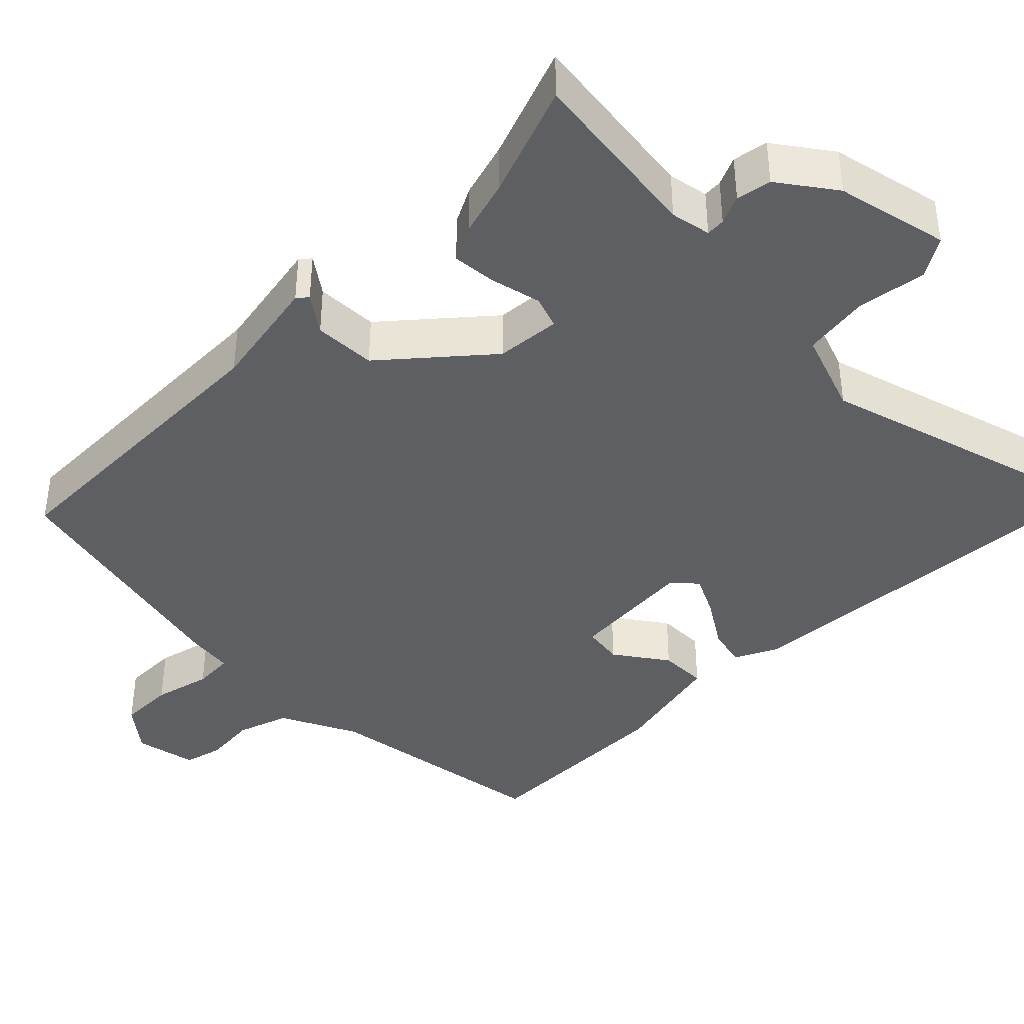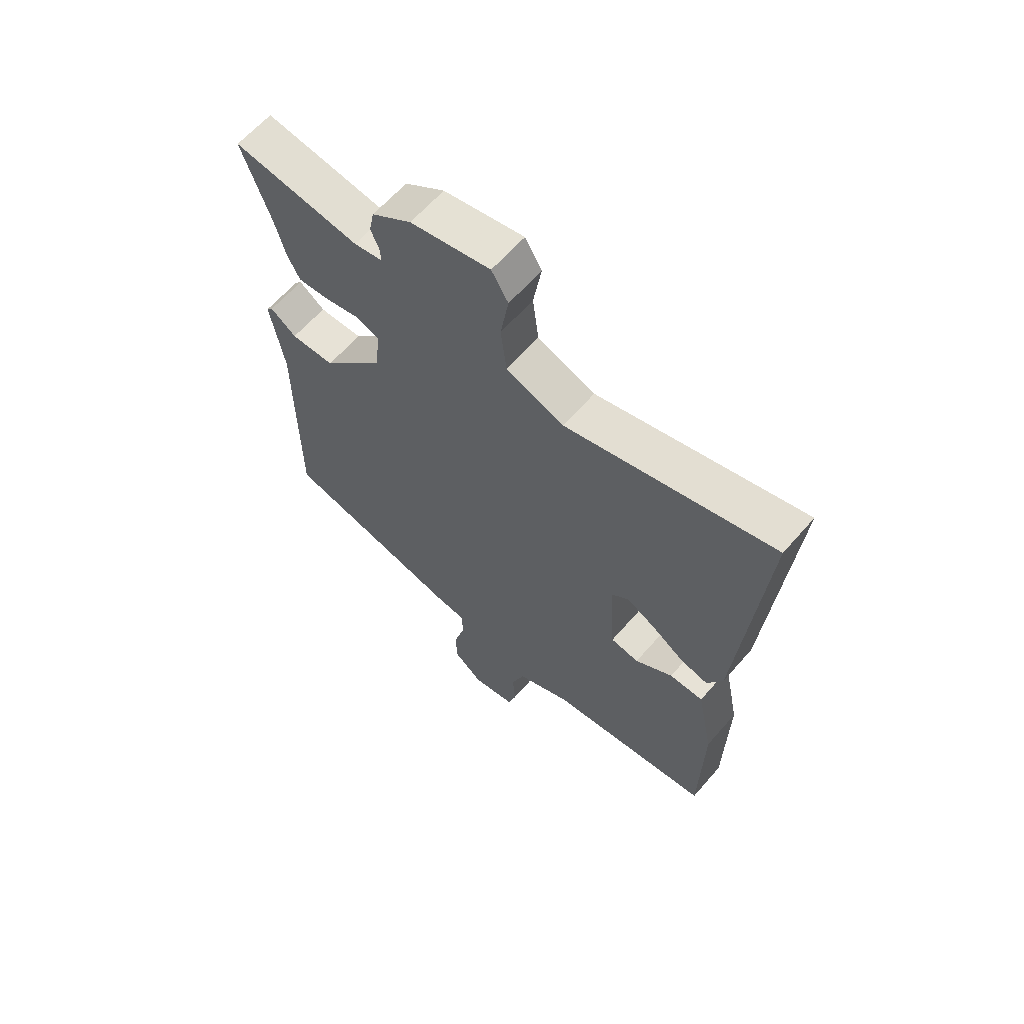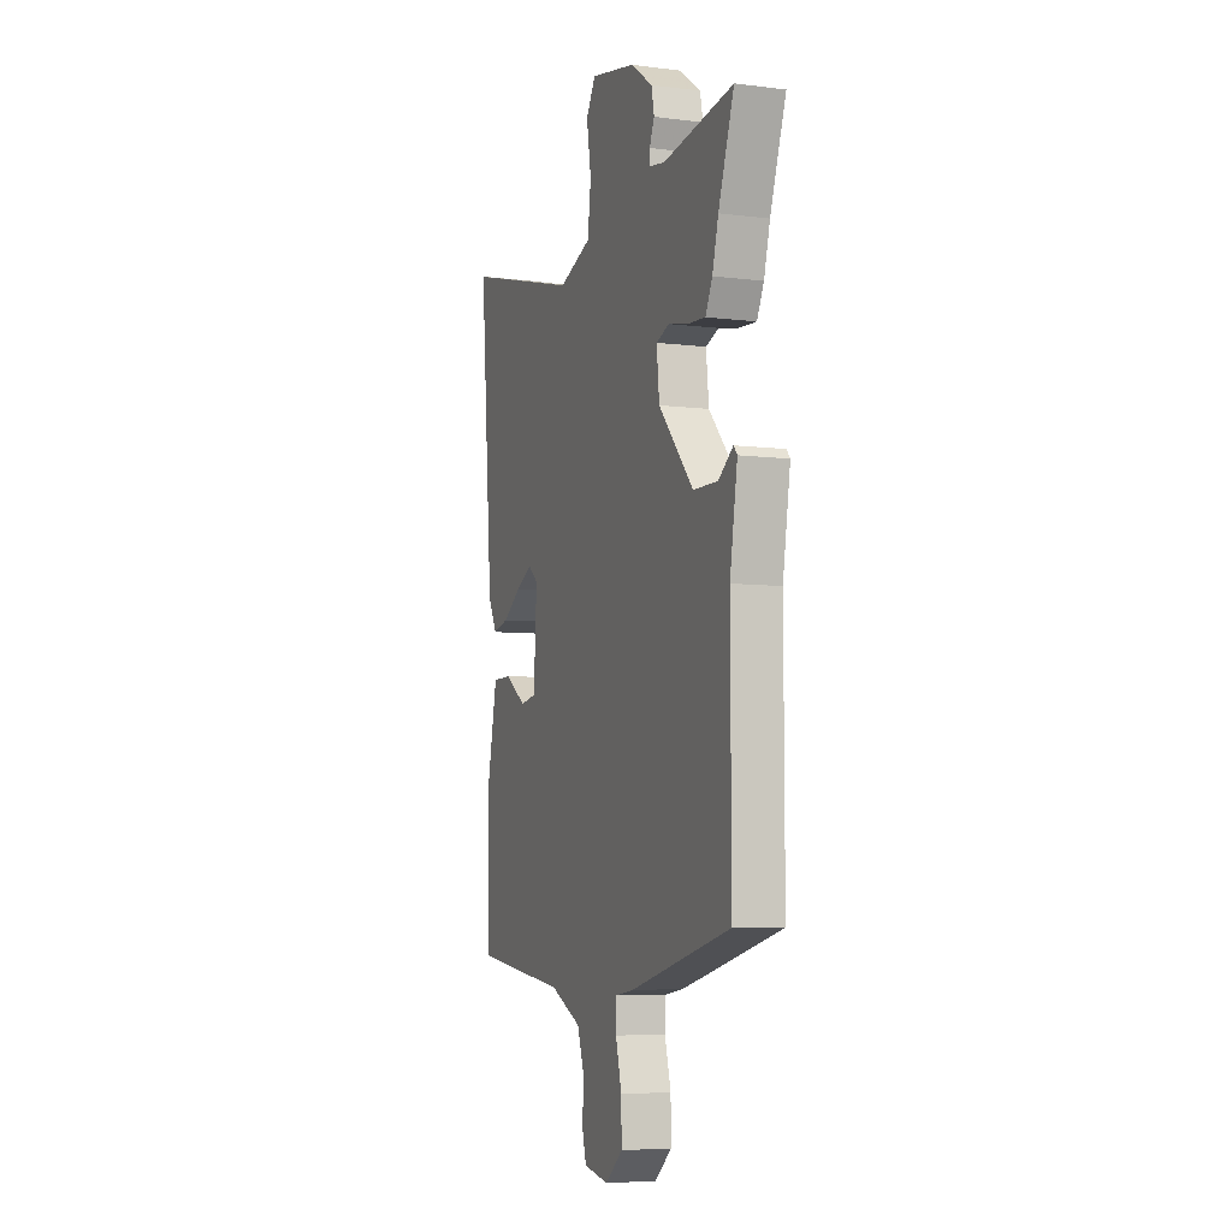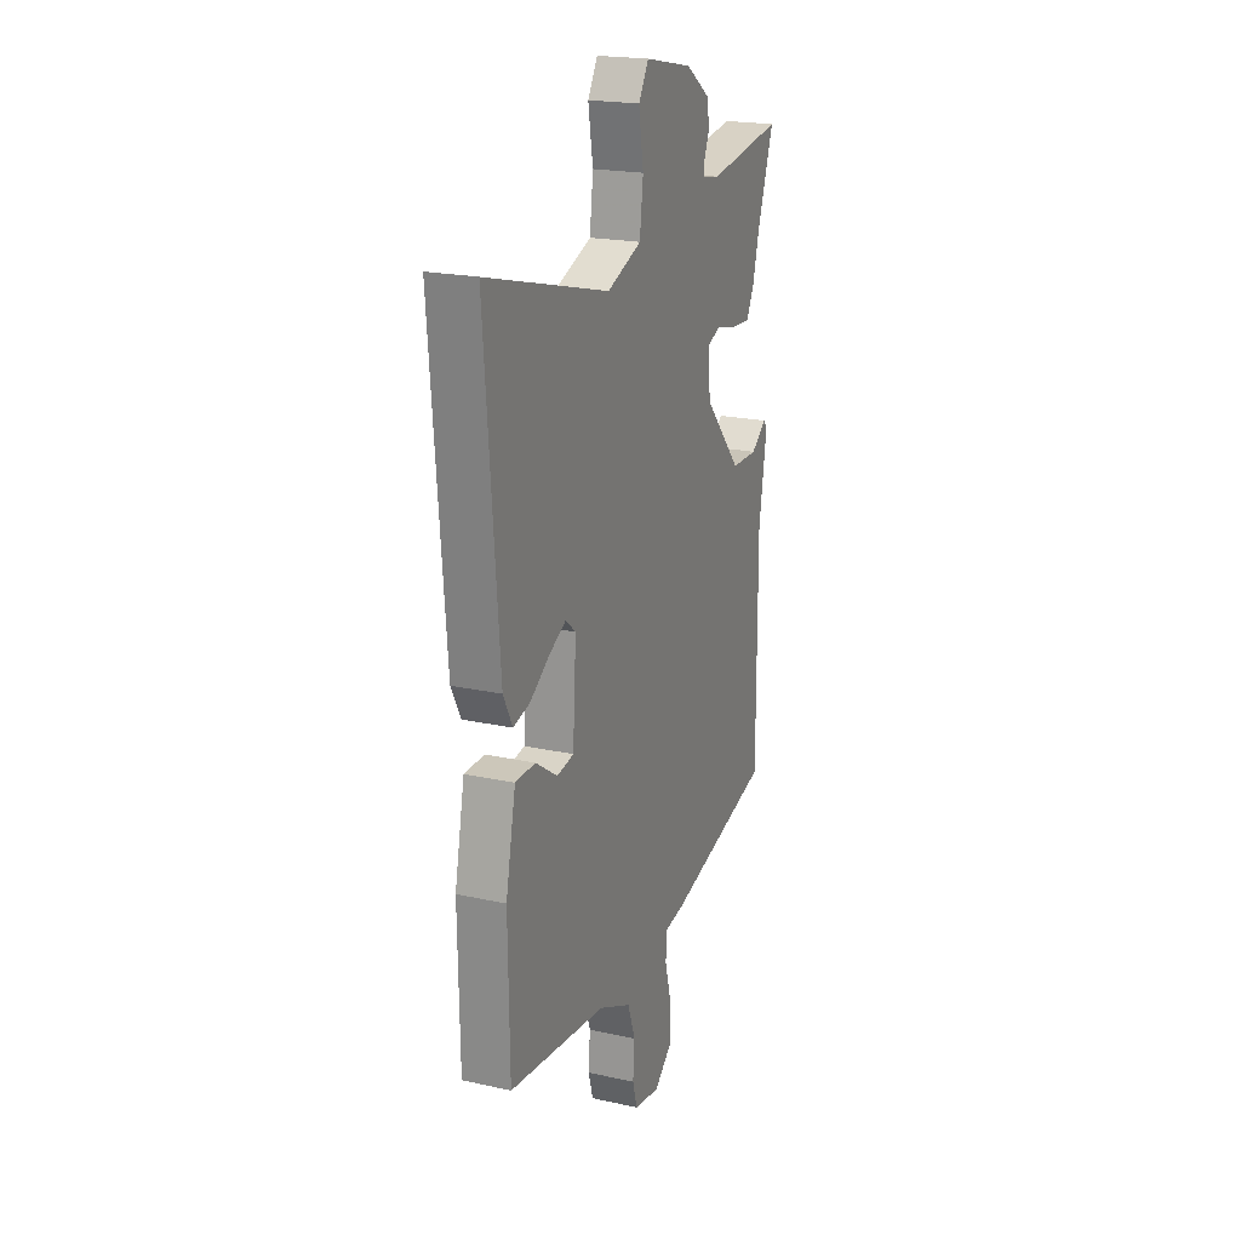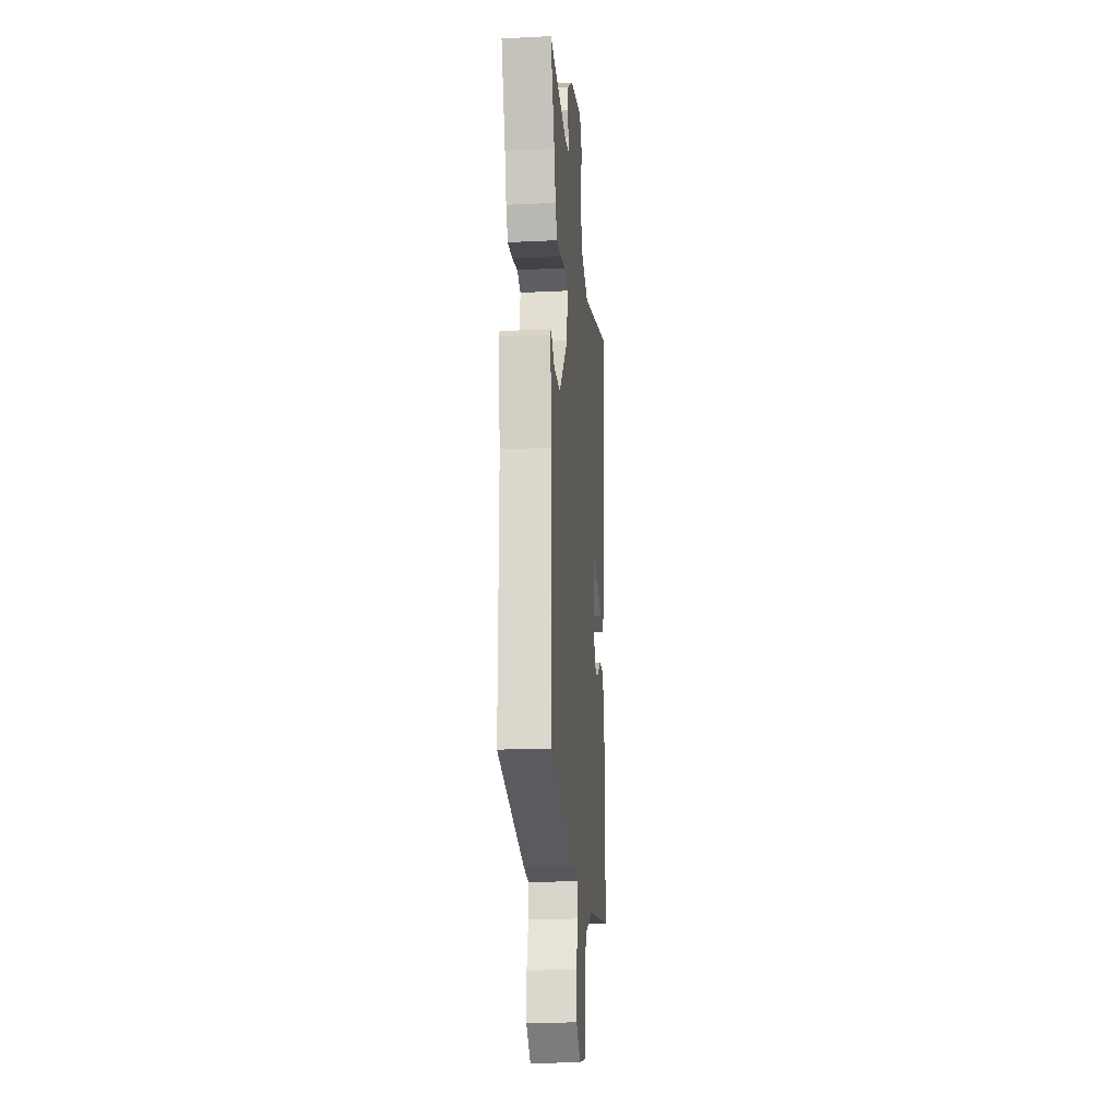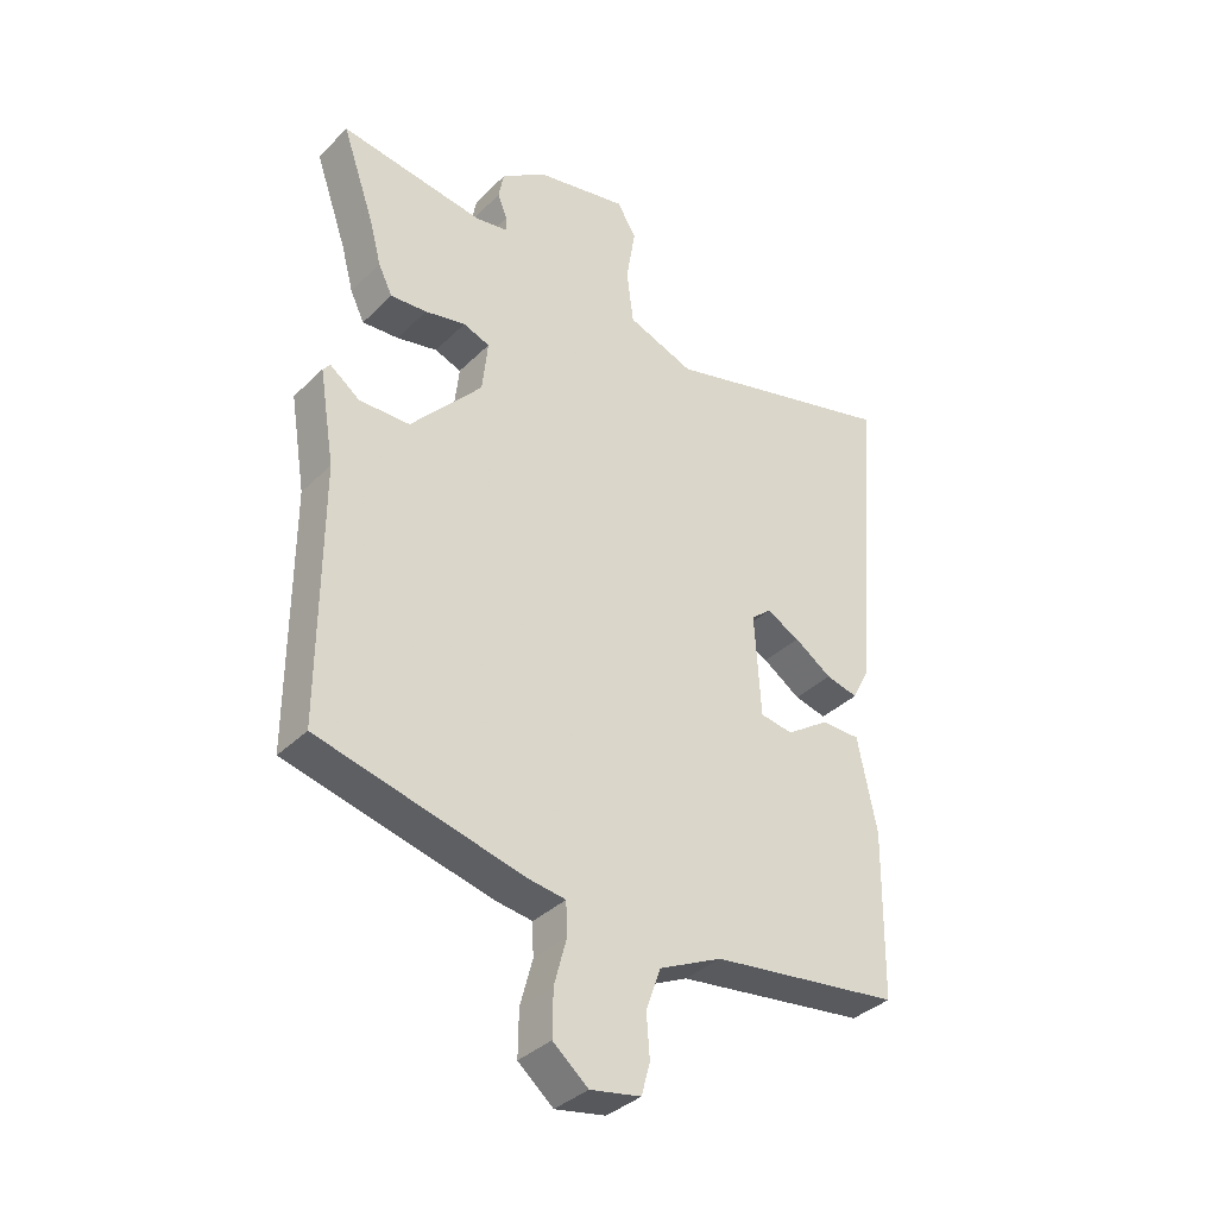
<metadata>
{"format":"obj","ext":"obj","renderer":"f3d","projection":"perspective","resolution":1024,"background":"white","views":[{"elev":-40.3,"azim":-43.9,"up":"+Y"},{"elev":63.2,"azim":41.0,"up":"+Z"},{"elev":-6.3,"azim":-110.4,"up":"+Z"},{"elev":20.7,"azim":111.8,"up":"+Z"},{"elev":-19.1,"azim":-84.8,"up":"+Z"},{"elev":-36.2,"azim":-38.5,"up":"+Z"}]}
</metadata>
<code>
v -0.508 0.07 -0.448
v -0.507 0.07 -0.035
v -0.532 0.07 0.118
v -0.52 0.07 0.132
v -0.472 0.07 0.096
v -0.39 0.07 0.097
v -0.274 0.07 0.226
v -0.265 0.07 0.311
v -0.308 0.07 0.327
v -0.374 0.07 0.313
v -0.433 0.07 0.309
v -0.456 0.07 0.356
v -0.476 0.07 0.431
v -0.528 0.07 0.581
v -0.293 0.07 0.546
v -0.24 0.07 0.555
v -0.241 0.07 0.58
v -0.257 0.07 0.618
v -0.248 0.07 0.664
v -0.174 0.07 0.715
v -0.025 0.07 0.745
v 0.006 0.07 0.693
v -0.009 0.07 0.602
v 0.002 0.07 0.514
v 0.11 0.07 0.473
v 0.496 0.07 0.575
v 0.453 0.07 0.053
v 0.424 0.07 -0.003
v 0.372 0.07 0.01
v 0.311 0.07 0.051
v 0.257 0.07 0.079
v 0.225 0.07 0.052
v 0.235 0.07 -0.115
v 0.288 0.07 -0.124
v 0.358 0.07 -0.077
v 0.421 0.07 -0.078
v 0.452 0.07 -0.23
v 0.448 0.07 -0.5
v 0.141 0.07 -0.539
v 0.039 0.07 -0.587
v 0.015 0.07 -0.655
v 0.02 0.07 -0.724
v 0.006 0.07 -0.775
v -0.076 0.07 -0.79
v -0.133 0.07 -0.742
v -0.132 0.07 -0.669
v -0.112 0.07 -0.594
v -0.114 0.07 -0.541
v -0.175 0.07 -0.532
v -0.508 0 -0.448
v -0.507 0 -0.035
v -0.532 0 0.118
v -0.52 0 0.132
v -0.472 0 0.096
v -0.39 0 0.097
v -0.274 0 0.226
v -0.265 0 0.311
v -0.308 0 0.327
v -0.374 0 0.313
v -0.433 0 0.309
v -0.456 0 0.356
v -0.476 0 0.431
v -0.528 0 0.581
v -0.293 0 0.546
v -0.24 0 0.555
v -0.241 0 0.58
v -0.257 0 0.618
v -0.248 0 0.664
v -0.174 0 0.715
v -0.025 0 0.745
v 0.006 0 0.693
v -0.009 0 0.602
v 0.002 0 0.514
v 0.11 0 0.473
v 0.496 0 0.575
v 0.453 0 0.053
v 0.424 0 -0.003
v 0.372 0 0.01
v 0.311 0 0.051
v 0.257 0 0.079
v 0.225 0 0.052
v 0.235 0 -0.115
v 0.288 0 -0.124
v 0.358 0 -0.077
v 0.421 0 -0.078
v 0.452 0 -0.23
v 0.448 0 -0.5
v 0.141 0 -0.539
v 0.039 0 -0.587
v 0.015 0 -0.655
v 0.02 0 -0.724
v 0.006 0 -0.775
v -0.076 0 -0.79
v -0.133 0 -0.742
v -0.132 0 -0.669
v -0.112 0 -0.594
v -0.114 0 -0.541
v -0.175 0 -0.532
f 48 49 1 2
f 45 46 47
f 44 45 47
f 43 44 47
f 42 43 47
f 41 42 47
f 40 41 47 48
f 3 4 5
f 2 3 5
f 48 2 5
f 40 48 5
f 39 40 5
f 37 38 39
f 36 37 39
f 35 36 39
f 34 35 39
f 33 34 39
f 39 5 6
f 33 39 6
f 32 33 6
f 28 29 30
f 27 28 30
f 26 27 30
f 25 26 30
f 24 25 30 31
f 21 22 23
f 20 21 23
f 19 20 23
f 18 19 23
f 17 18 23
f 16 17 23 24
f 24 31 32
f 16 24 32
f 15 16 32
f 11 12 13
f 10 11 13
f 9 10 13
f 13 14 15
f 9 13 15
f 8 9 15
f 32 6 7
f 32 7 8
f 8 15 32
f 51 50 98 97
f 96 95 94
f 96 94 93
f 96 93 92
f 96 92 91
f 96 91 90
f 97 96 90 89
f 54 53 52
f 54 52 51
f 54 51 97
f 54 97 89
f 54 89 88
f 88 87 86
f 88 86 85
f 88 85 84
f 88 84 83
f 88 83 82
f 55 54 88
f 55 88 82
f 55 82 81
f 79 78 77
f 79 77 76
f 79 76 75
f 79 75 74
f 80 79 74 73
f 72 71 70
f 72 70 69
f 72 69 68
f 72 68 67
f 72 67 66
f 73 72 66 65
f 81 80 73
f 81 73 65
f 81 65 64
f 62 61 60
f 62 60 59
f 62 59 58
f 64 63 62
f 64 62 58
f 64 58 57
f 56 55 81
f 57 56 81
f 81 64 57
f 1 50 51 2
f 2 51 52 3
f 3 52 53 4
f 4 53 54 5
f 5 54 55 6
f 6 55 56 7
f 7 56 57 8
f 8 57 58 9
f 9 58 59 10
f 10 59 60 11
f 11 60 61 12
f 12 61 62 13
f 13 62 63 14
f 14 63 64 15
f 15 64 65 16
f 16 65 66 17
f 17 66 67 18
f 18 67 68 19
f 19 68 69 20
f 20 69 70 21
f 21 70 71 22
f 22 71 72 23
f 23 72 73 24
f 24 73 74 25
f 25 74 75 26
f 26 75 76 27
f 27 76 77 28
f 28 77 78 29
f 29 78 79 30
f 30 79 80 31
f 31 80 81 32
f 32 81 82 33
f 33 82 83 34
f 34 83 84 35
f 35 84 85 36
f 36 85 86 37
f 37 86 87 38
f 38 87 88 39
f 39 88 89 40
f 40 89 90 41
f 41 90 91 42
f 42 91 92 43
f 43 92 93 44
f 44 93 94 45
f 45 94 95 46
f 46 95 96 47
f 47 96 97 48
f 48 97 98 49
f 49 98 50 1

</code>
